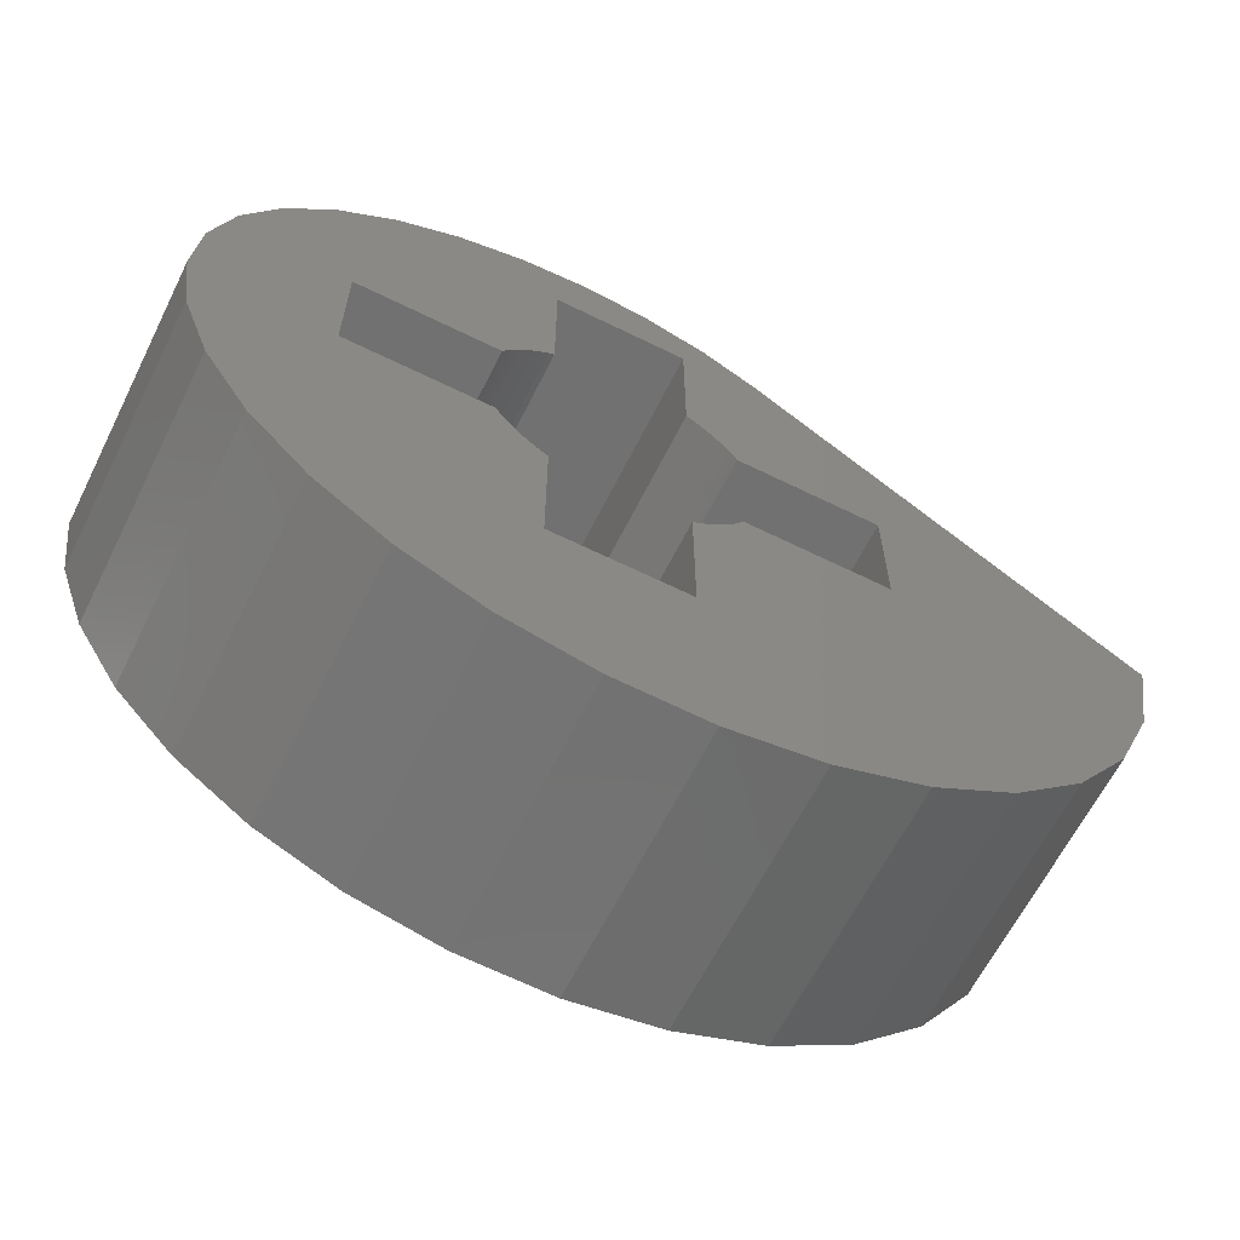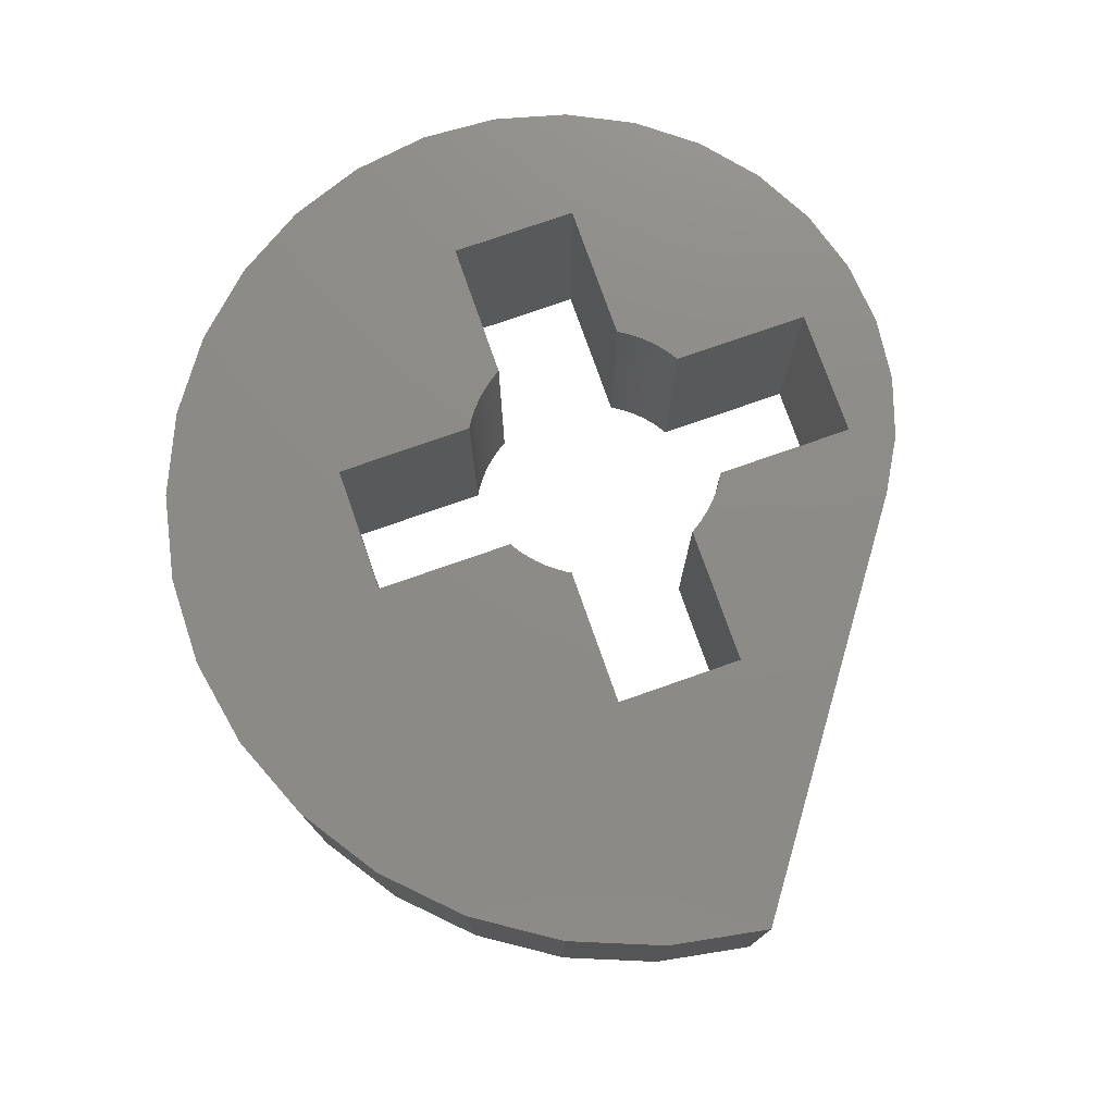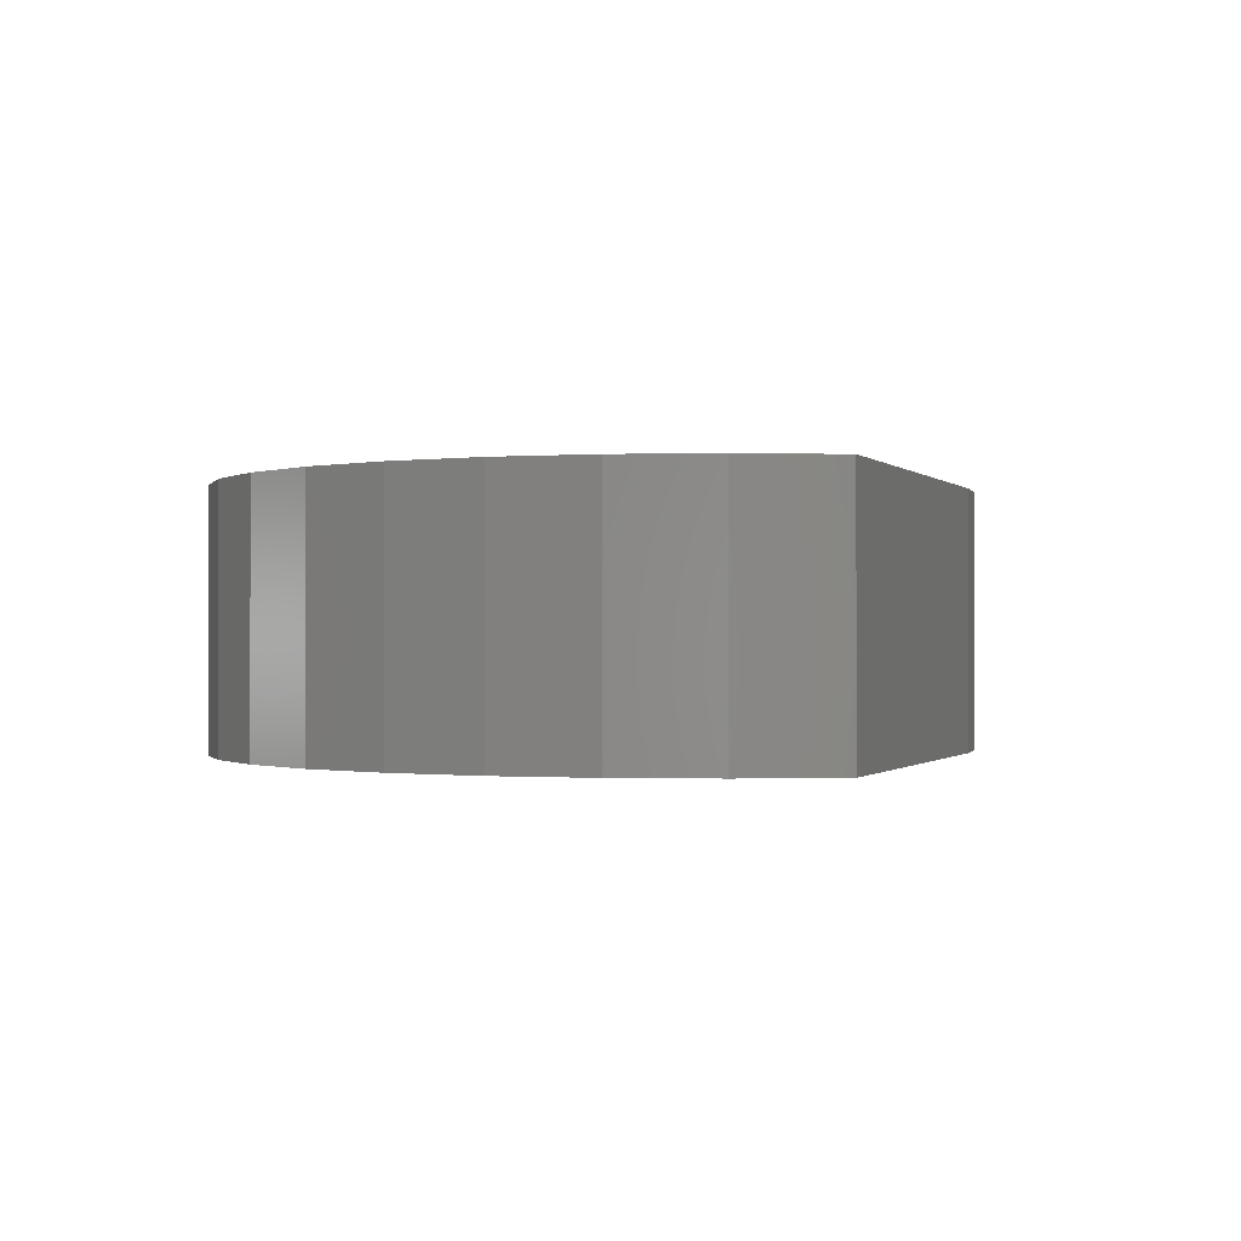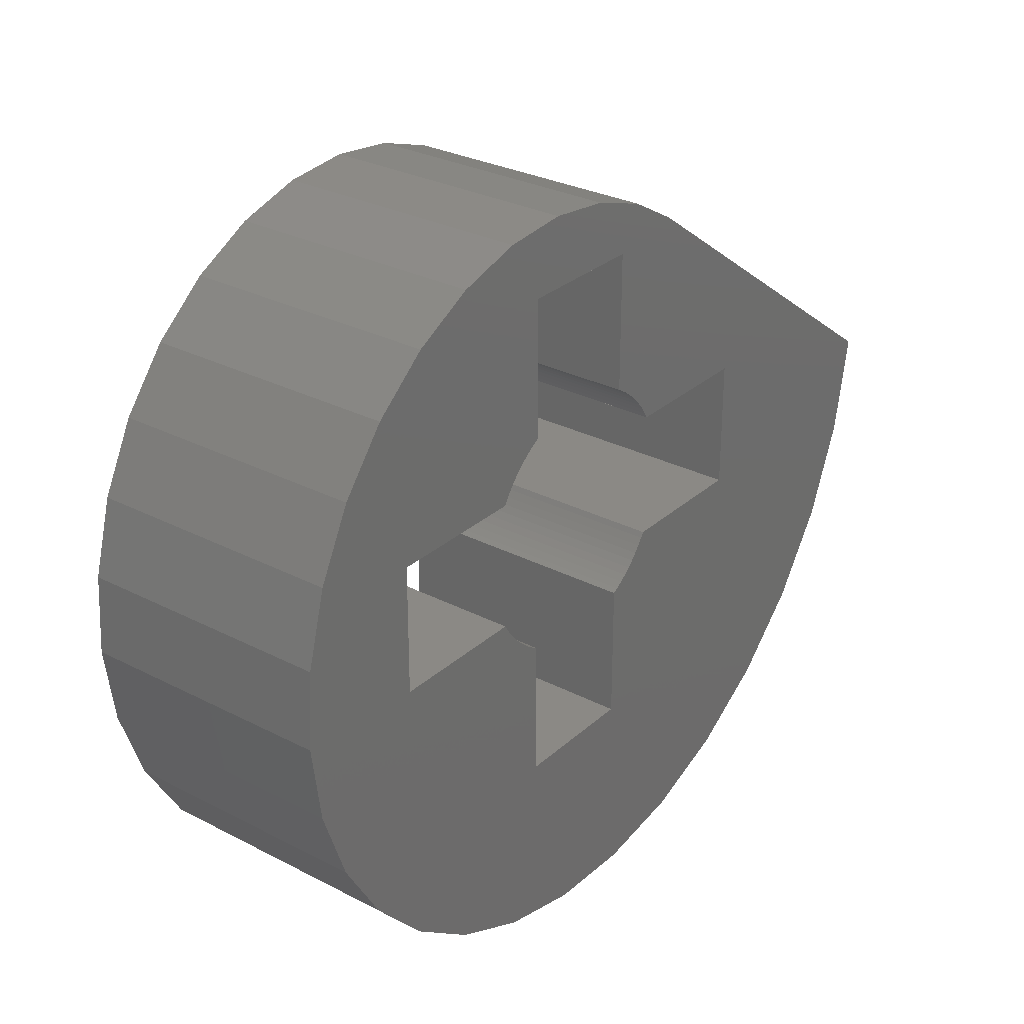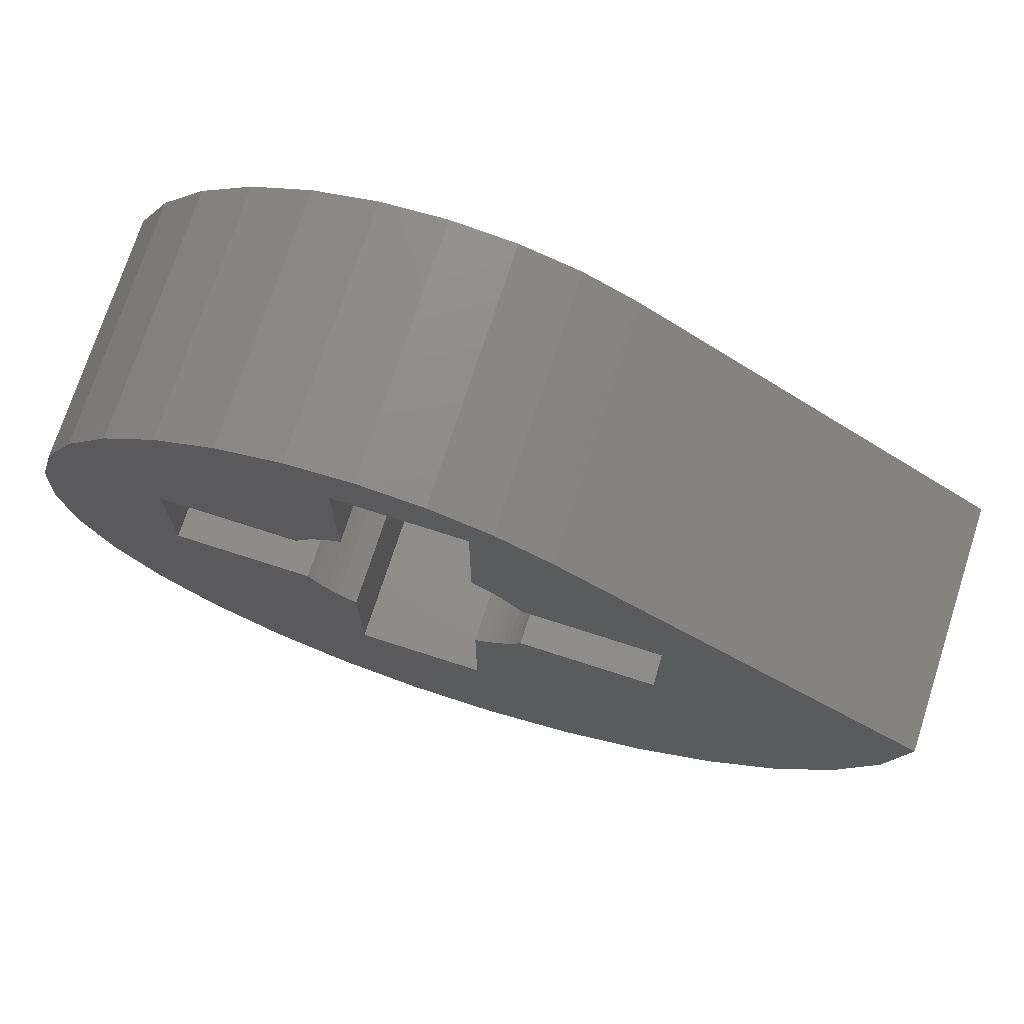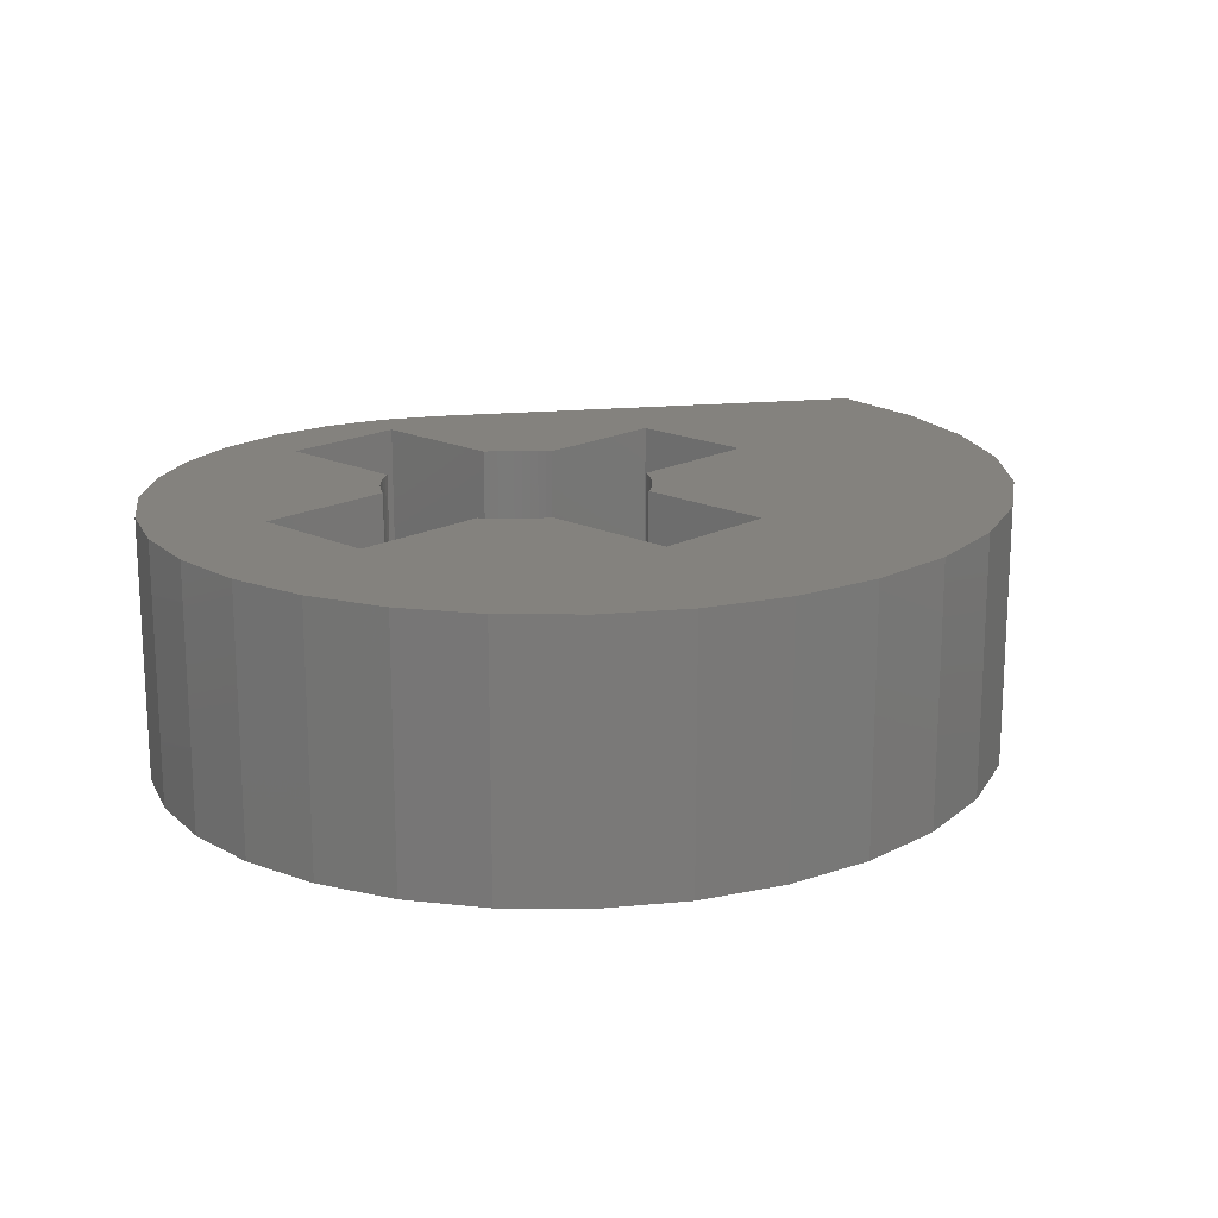
<metadata>
{"format":"stl","ext":"stl","renderer":"f3d","projection":"perspective","resolution":1024,"background":"white","views":[{"elev":-63.6,"azim":-26.5,"up":"+Y"},{"elev":76.1,"azim":70.7,"up":"+Z"},{"elev":-0.5,"azim":73.7,"up":"+Z"},{"elev":29.1,"azim":-52.4,"up":"+Y"},{"elev":73.2,"azim":17.9,"up":"+Y"},{"elev":17.6,"azim":-46.5,"up":"+Z"}]}
</metadata>
<code>
# stl→obj: 150 verts, 300 faces
v 3.718 3.491 0
v 3.491 3.718 10
v 3.491 3.718 0
v 3.718 3.491 10
v -4.126 -2.998 10
v -4.306 -2.733 0
v -4.306 -2.733 10
v -4.126 -2.998 0
v -4.306 2.733 10
v -4.126 2.998 0
v -4.126 2.998 10
v -4.306 2.733 0
v -3.251 3.93 0
v -2.998 4.126 10
v -3.251 3.93 10
v -2.998 4.126 0
v 3.491 -3.718 0
v 3.718 -3.491 10
v 3.718 -3.491 0
v 3.491 -3.718 10
v 3.93 3.251 0
v 3.93 3.251 10
v 2.998 4.126 0
v 3.251 3.93 10
v 2.998 4.126 10
v 3.251 3.93 0
v 2.733 4.306 0
v 2.733 4.306 10
v -2.733 4.306 0
v -2.53 4.426 10
v -2.733 4.306 10
v -2.53 4.426 0
v -3.491 -3.718 10
v -3.718 -3.491 0
v -3.718 -3.491 10
v -3.491 -3.718 0
v -2.998 -4.126 0
v -3.251 -3.93 10
v -2.998 -4.126 10
v -3.251 -3.93 0
v -2.53 9.894 0
v 2.53 -9.894 0
v 9.946 -15.49 0
v 6.555 -16.86 0
v 9.894 -2.53 0
v 4.306 -2.733 0
v 4.426 -2.53 0
v 4.126 -2.998 0
v 3.93 -3.251 0
v 3.021 -17.51 0
v 3.251 -3.93 0
v 2.998 -4.126 0
v 2.733 -4.306 0
v -0.5096 -17.45 0
v -2.53 -9.894 0
v -2.733 -4.306 0
v -2.53 -4.426 0
v -3.893 -16.69 0
v -6.998 -15.29 0
v -9.709 -13.34 0
v -11.93 -10.93 0
v -9.894 -2.53 0
v -3.93 -3.251 0
v -14.88 0.8702 0
v -9.894 2.53 0
v -4.426 -2.53 0
v -13.59 -8.177 0
v -14.65 -5.207 0
v -15.07 -2.149 0
v -12.8 6.315 0
v -11.04 8.537 0
v -14.1 3.728 0
v 19.29 -3.91 0
v 17.83 -7.54 0
v 15.72 -10.75 0
v 13.05 -13.43 0
v 20 0 0
v 9.894 2.53 0
v 5.493 10.36 0
v 4.306 2.733 0
v 4.426 2.53 0
v 4.126 2.998 0
v 2.53 9.894 0
v 2.53 4.426 0
v 3.416 11.55 0
v 1.082 12.31 0
v -1.422 12.6 0
v -8.912 10.32 0
v -3.491 3.718 0
v -3.718 3.491 0
v -3.93 3.251 0
v -3.994 12.37 0
v -4.426 2.53 0
v -6.528 11.61 0
v 2.53 -4.426 0
v 4.126 2.998 10
v 4.306 2.733 10
v 4.426 2.53 10
v 2.53 4.426 10
v -4.426 2.53 10
v -3.491 3.718 10
v 2.998 -4.126 10
v 3.251 -3.93 10
v 2.53 -4.426 10
v 2.733 -4.306 10
v 3.93 -3.251 10
v 4.306 -2.733 10
v 4.126 -2.998 10
v -2.733 -4.306 10
v -3.93 -3.251 10
v -4.426 -2.53 10
v -3.93 3.251 10
v -3.718 3.491 10
v 4.426 -2.53 10
v -2.53 -4.426 10
v -9.894 -2.53 10
v -9.894 2.53 10
v 9.894 2.53 10
v 9.894 -2.53 10
v 2.53 9.894 10
v -2.53 9.894 10
v -2.53 -9.894 10
v 2.53 -9.894 10
v 6.555 -16.86 10
v 3.021 -17.51 10
v 9.946 -15.49 10
v 5.493 10.36 10
v 20 0 10
v -14.1 3.728 10
v -14.88 0.8702 10
v 13.05 -13.43 10
v -1.422 12.6 10
v 1.082 12.31 10
v 19.29 -3.91 10
v -11.04 8.537 10
v -8.912 10.32 10
v -6.528 11.61 10
v -3.994 12.37 10
v -13.59 -8.177 10
v -11.93 -10.93 10
v -0.5096 -17.45 10
v 15.72 -10.75 10
v -12.8 6.315 10
v -15.07 -2.149 10
v -14.65 -5.207 10
v -9.709 -13.34 10
v -6.998 -15.29 10
v -3.893 -16.69 10
v 3.416 11.55 10
v 17.83 -7.54 10
f 1 2 3
f 2 1 4
f 5 6 7
f 6 5 8
f 9 10 11
f 10 9 12
f 13 14 15
f 14 13 16
f 17 18 19
f 18 17 20
f 21 4 1
f 4 21 22
f 23 24 25
f 24 23 26
f 27 25 28
f 25 27 23
f 29 30 31
f 30 29 32
f 33 34 35
f 34 33 36
f 37 38 39
f 38 37 40
f 32 29 41
f 42 43 44
f 43 42 45
f 45 46 47
f 45 48 46
f 19 45 42
f 45 49 48
f 45 19 49
f 19 42 17
f 42 44 50
f 17 42 51
f 51 42 52
f 52 42 53
f 54 42 50
f 54 55 42
f 55 56 57
f 55 37 56
f 55 40 37
f 55 36 40
f 55 34 36
f 58 55 54
f 59 55 58
f 60 55 59
f 61 55 60
f 55 61 34
f 62 34 61
f 34 62 63
f 63 62 8
f 8 62 6
f 64 65 62
f 6 62 66
f 67 62 61
f 68 62 67
f 69 62 68
f 65 70 71
f 65 72 70
f 65 64 72
f 62 69 64
f 45 73 74
f 45 74 75
f 45 75 76
f 45 76 43
f 73 45 77
f 78 77 45
f 78 79 77
f 80 78 81
f 82 78 80
f 21 78 82
f 78 21 79
f 1 79 21
f 3 79 1
f 26 79 3
f 23 79 26
f 27 79 23
f 79 27 83
f 83 27 84
f 79 83 85
f 83 86 85
f 41 86 83
f 86 41 87
f 16 41 29
f 13 41 16
f 88 13 89
f 88 89 90
f 88 90 91
f 41 92 87
f 13 88 41
f 65 91 10
f 65 10 12
f 65 12 93
f 41 94 92
f 41 88 94
f 91 65 71
f 91 71 88
f 53 42 95
f 82 22 21
f 22 82 96
f 81 97 80
f 97 81 98
f 80 96 82
f 96 80 97
f 84 28 99
f 28 84 27
f 26 2 24
f 2 26 3
f 100 12 9
f 12 100 93
f 89 15 101
f 15 89 13
f 16 31 14
f 31 16 29
f 51 102 103
f 102 51 52
f 53 104 105
f 104 53 95
f 52 105 102
f 105 52 53
f 19 106 49
f 106 19 18
f 48 107 46
f 107 48 108
f 56 39 109
f 39 56 37
f 40 33 38
f 33 40 36
f 110 8 5
f 8 110 63
f 7 66 111
f 66 7 6
f 11 91 112
f 91 11 10
f 112 90 113
f 90 112 91
f 113 89 101
f 89 113 90
f 17 103 20
f 103 17 51
f 46 114 47
f 114 46 107
f 57 109 115
f 109 57 56
f 35 63 110
f 63 35 34
f 49 108 48
f 108 49 106
f 116 65 117
f 65 116 62
f 45 118 78
f 118 45 119
f 81 118 98
f 118 81 78
f 65 100 117
f 100 65 93
f 45 114 119
f 114 45 47
f 66 116 111
f 116 66 62
f 41 120 121
f 120 41 83
f 30 41 121
f 41 30 32
f 122 57 115
f 57 122 55
f 42 122 123
f 122 42 55
f 84 120 83
f 120 84 99
f 42 104 95
f 104 42 123
f 50 124 125
f 124 50 44
f 44 126 124
f 126 44 43
f 77 127 128
f 127 77 79
f 64 129 72
f 129 64 130
f 43 131 126
f 131 43 76
f 86 132 133
f 132 86 87
f 134 77 128
f 77 134 73
f 88 135 136
f 135 88 71
f 92 137 138
f 137 92 94
f 61 139 67
f 139 61 140
f 54 125 141
f 125 54 50
f 131 75 142
f 75 131 76
f 70 135 71
f 135 70 143
f 72 143 70
f 143 72 129
f 94 136 137
f 136 94 88
f 87 138 132
f 138 87 92
f 69 130 64
f 130 69 144
f 67 145 68
f 145 67 139
f 60 140 61
f 140 60 146
f 60 147 146
f 147 60 59
f 58 141 148
f 141 58 54
f 79 149 127
f 149 79 85
f 85 133 149
f 133 85 86
f 150 73 134
f 73 150 74
f 142 74 150
f 74 142 75
f 68 144 69
f 144 68 145
f 115 109 122
f 119 134 128
f 134 119 150
f 150 119 142
f 142 119 131
f 119 128 118
f 127 118 128
f 22 118 127
f 118 97 98
f 118 96 97
f 118 22 96
f 127 4 22
f 127 2 4
f 120 127 149
f 28 127 120
f 127 24 2
f 127 25 24
f 127 28 25
f 133 120 149
f 121 133 132
f 133 121 120
f 121 31 30
f 121 14 31
f 121 15 14
f 136 15 121
f 15 136 101
f 101 136 113
f 138 121 132
f 137 121 138
f 136 121 137
f 113 136 112
f 135 112 136
f 117 112 135
f 11 117 9
f 9 117 100
f 143 117 135
f 112 117 11
f 123 131 119
f 131 123 126
f 107 119 114
f 108 119 107
f 106 119 108
f 18 119 106
f 119 18 123
f 123 18 20
f 123 20 103
f 126 123 124
f 123 103 102
f 123 102 105
f 123 105 104
f 124 123 125
f 123 141 125
f 122 141 123
f 39 122 109
f 38 122 39
f 33 122 38
f 35 122 33
f 122 148 141
f 140 122 35
f 116 35 110
f 116 110 5
f 116 5 7
f 116 7 111
f 122 147 148
f 122 146 147
f 35 116 140
f 129 117 143
f 122 140 146
f 130 117 129
f 116 139 140
f 117 130 116
f 116 145 139
f 144 116 130
f 116 144 145
f 28 120 99
f 59 148 147
f 148 59 58

</code>
